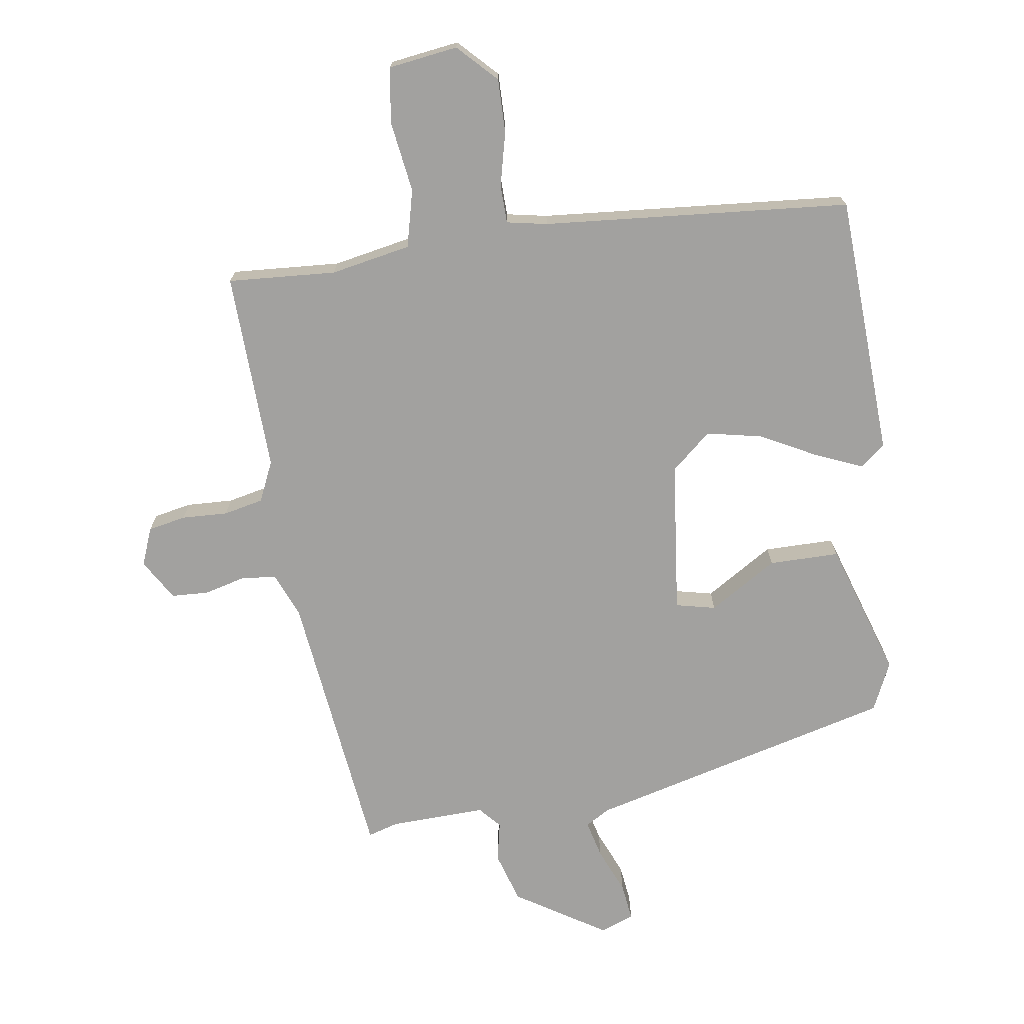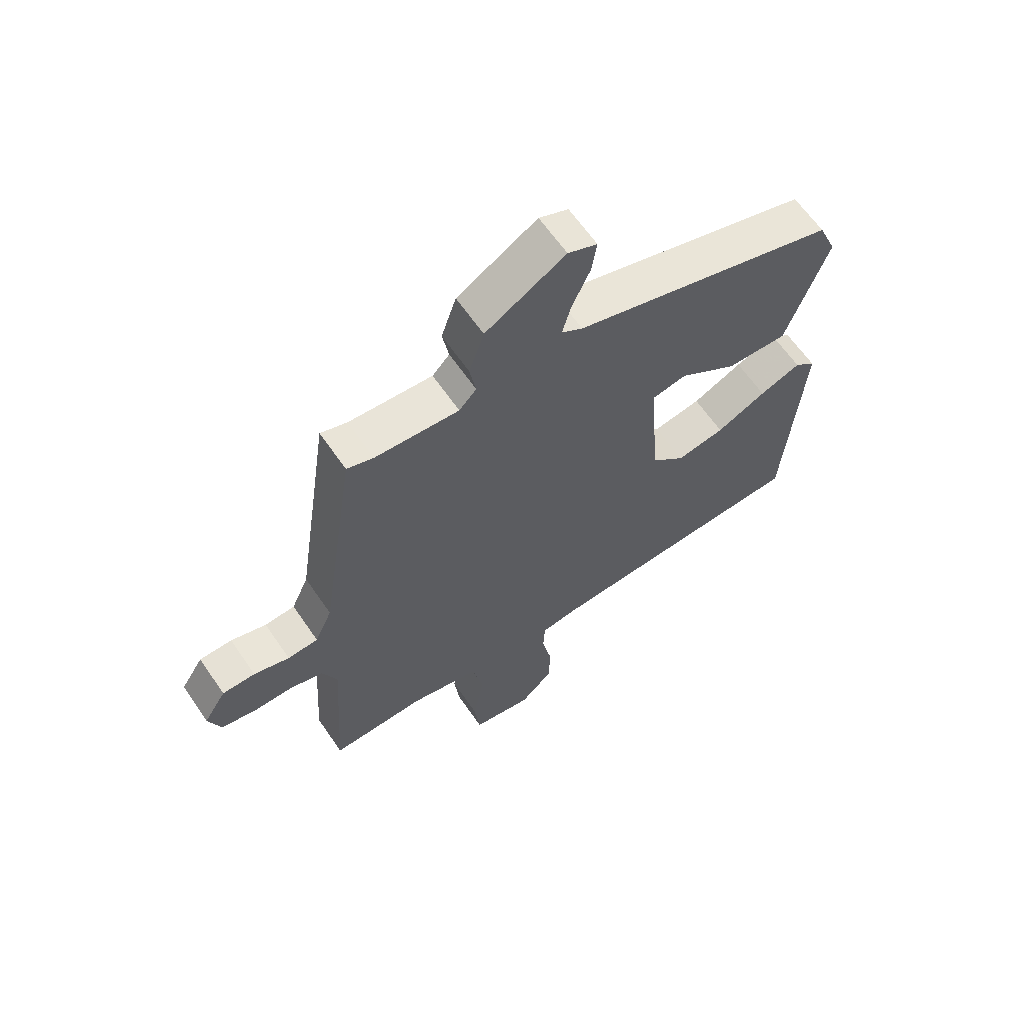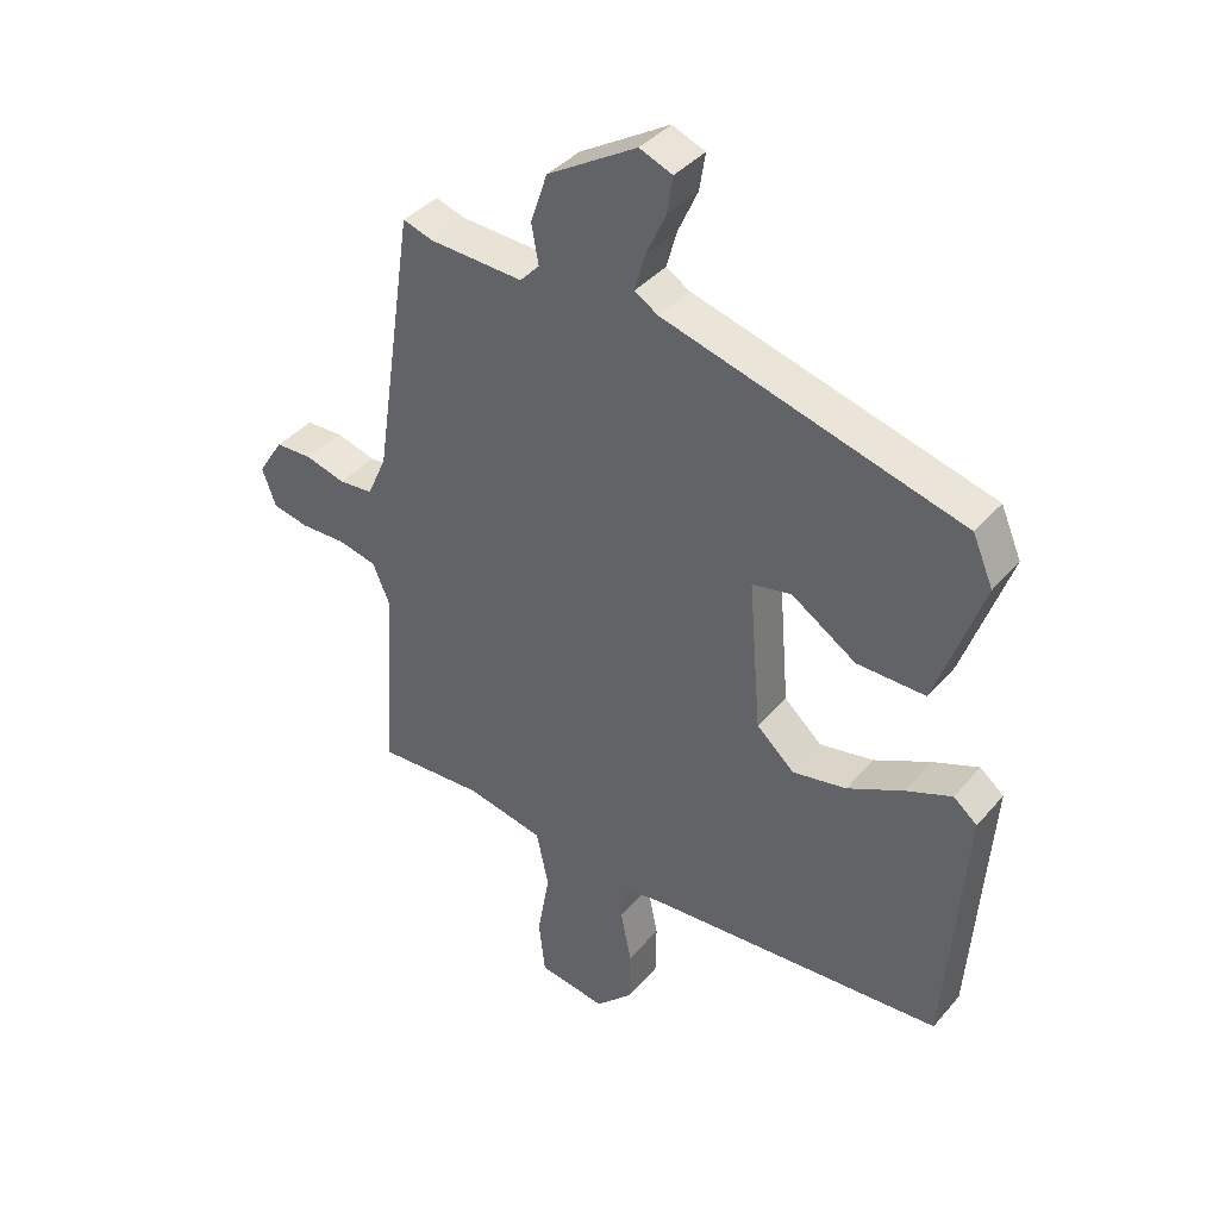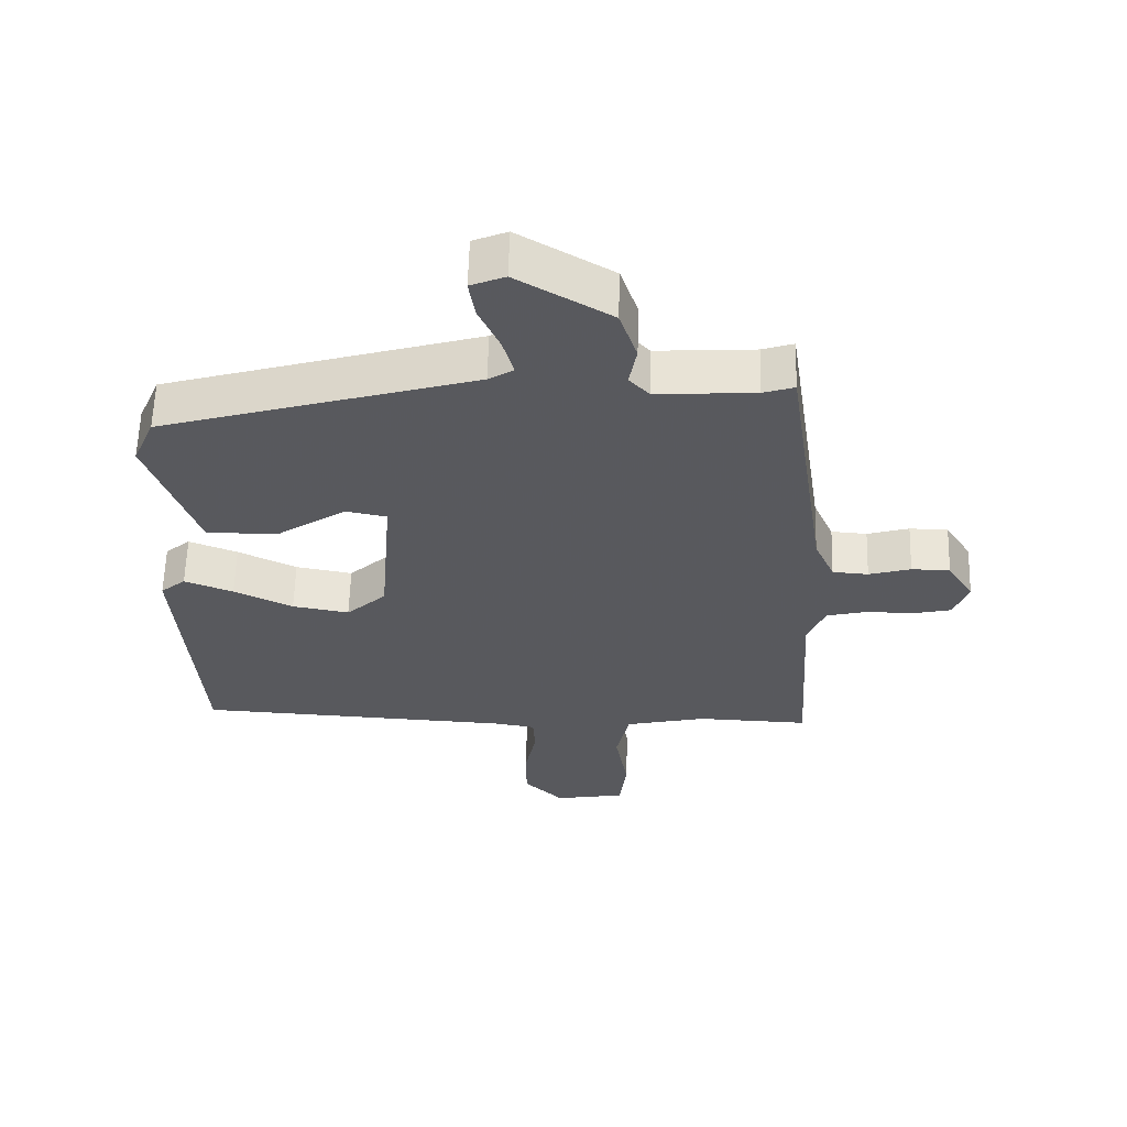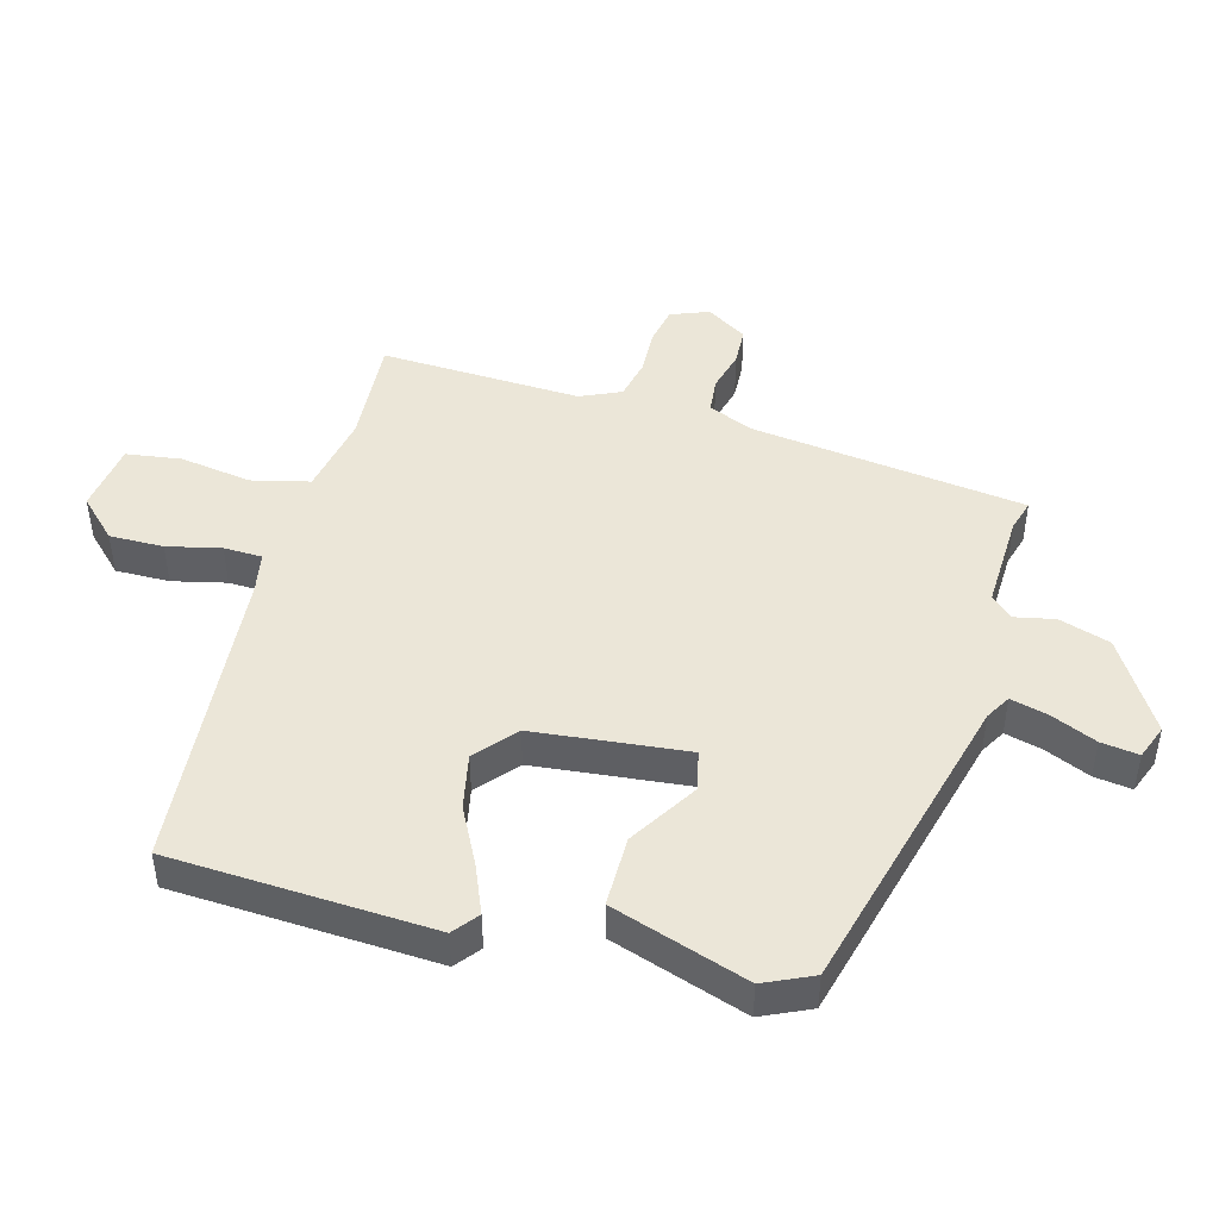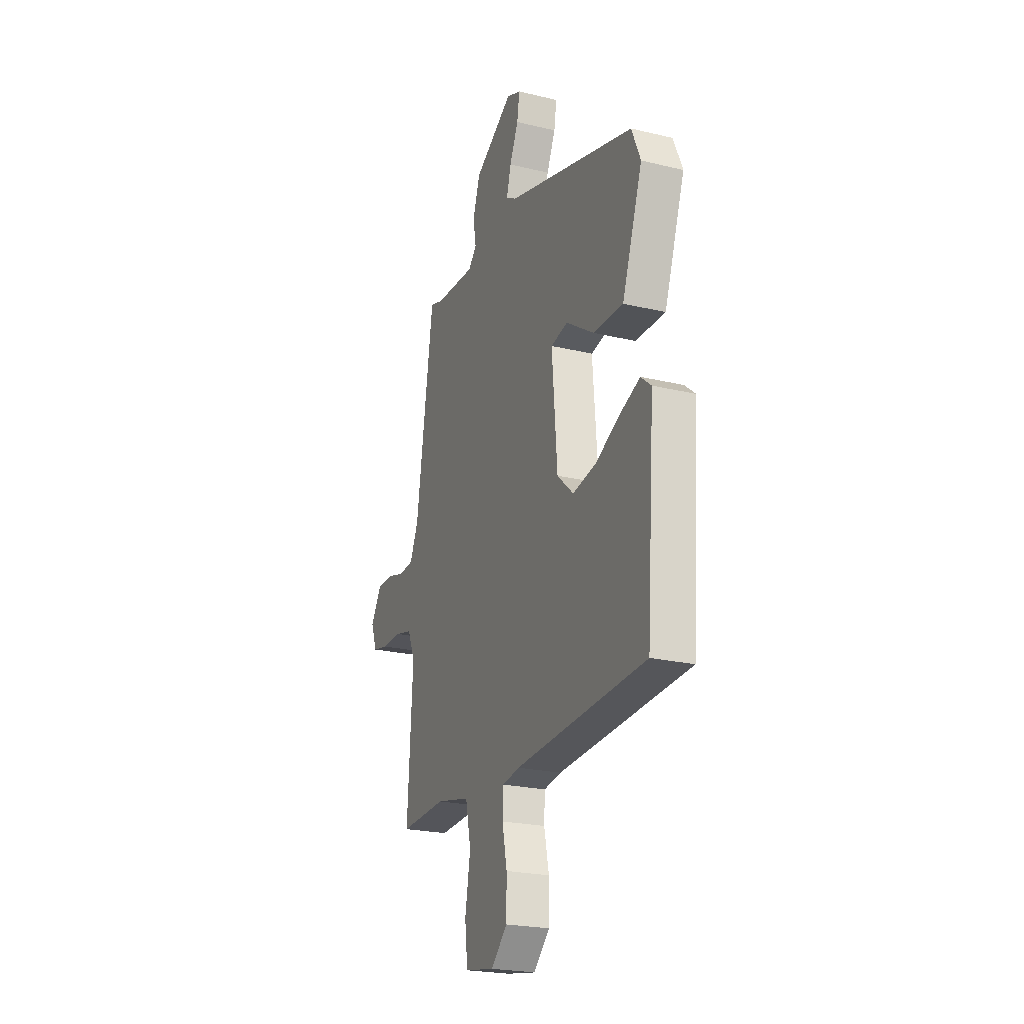
<metadata>
{"format":"obj","ext":"obj","renderer":"f3d","projection":"perspective","resolution":1024,"background":"white","views":[{"elev":-72.2,"azim":-173.2,"up":"+Y"},{"elev":63.2,"azim":145.6,"up":"+Z"},{"elev":38.6,"azim":-144.4,"up":"+Z"},{"elev":59.8,"azim":1.6,"up":"+Z"},{"elev":46.6,"azim":-76.1,"up":"+Y"},{"elev":-23.1,"azim":-112.2,"up":"+Z"}]}
</metadata>
<code>
v -0.461 0.07 0.357
v 0.002 0.07 0.491
v 0.039 0.07 0.514
v 0.023 0.07 0.571
v -0.008 0.07 0.639
v -0.017 0.07 0.696
v 0.034 0.07 0.717
v 0.173 0.07 0.635
v 0.199 0.07 0.558
v 0.188 0.07 0.497
v 0.218 0.07 0.465
v 0.364 0.07 0.474
v 0.41 0.07 0.489
v 0.472 0.07 0.074
v 0.502 0.07 0.007
v 0.555 0.07 0.003
v 0.617 0.07 0.021
v 0.674 0.07 0.02
v 0.713 0.07 -0.041
v 0.692 0.07 -0.099
v 0.635 0.07 -0.112
v 0.565 0.07 -0.111
v 0.505 0.07 -0.126
v 0.479 0.07 -0.188
v 0.498 0.07 -0.492
v 0.333 0.07 -0.486
v 0.212 0.07 -0.513
v 0.193 0.07 -0.601
v 0.212 0.07 -0.709
v 0.202 0.07 -0.793
v 0.097 0.07 -0.811
v 0.039 0.07 -0.755
v 0.038 0.07 -0.673
v 0.055 0.07 -0.591
v 0.052 0.07 -0.533
v -0.01 0.07 -0.523
v -0.479 0.07 -0.498
v -0.509 0.07 -0.099
v -0.472 0.07 -0.068
v -0.4 0.07 -0.096
v -0.313 0.07 -0.138
v -0.229 0.07 -0.153
v -0.17 0.07 -0.099
v -0.151 0.07 0.135
v -0.212 0.07 0.147
v -0.313 0.07 0.08
v -0.42 0.07 0.077
v -0.493 0.07 0.282
v -0.461 0 0.357
v 0.002 0 0.491
v 0.039 0 0.514
v 0.023 0 0.571
v -0.008 0 0.639
v -0.017 0 0.696
v 0.034 0 0.717
v 0.173 0 0.635
v 0.199 0 0.558
v 0.188 0 0.497
v 0.218 0 0.465
v 0.364 0 0.474
v 0.41 0 0.489
v 0.472 0 0.074
v 0.502 0 0.007
v 0.555 0 0.003
v 0.617 0 0.021
v 0.674 0 0.02
v 0.713 0 -0.041
v 0.692 0 -0.099
v 0.635 0 -0.112
v 0.565 0 -0.111
v 0.505 0 -0.126
v 0.479 0 -0.188
v 0.498 0 -0.492
v 0.333 0 -0.486
v 0.212 0 -0.513
v 0.193 0 -0.601
v 0.212 0 -0.709
v 0.202 0 -0.793
v 0.097 0 -0.811
v 0.039 0 -0.755
v 0.038 0 -0.673
v 0.055 0 -0.591
v 0.052 0 -0.533
v -0.01 0 -0.523
v -0.479 0 -0.498
v -0.509 0 -0.099
v -0.472 0 -0.068
v -0.4 0 -0.096
v -0.313 0 -0.138
v -0.229 0 -0.153
v -0.17 0 -0.099
v -0.151 0 0.135
v -0.212 0 0.147
v -0.313 0 0.08
v -0.42 0 0.077
v -0.493 0 0.282
f 48 1 2
f 47 48 2
f 46 47 2
f 45 46 2
f 44 45 2 3
f 43 44 3
f 39 40 41
f 38 39 41
f 37 38 41
f 36 37 41
f 35 36 41 42
f 32 33 34
f 31 32 34
f 30 31 34
f 29 30 34
f 28 29 34
f 27 28 34 35
f 35 42 43
f 27 35 43
f 26 27 43
f 20 21 22
f 19 20 22
f 18 19 22
f 17 18 22
f 16 17 22
f 15 16 22 23
f 14 15 23 24
f 12 13 14 24
f 8 9 10
f 7 8 10
f 6 7 10
f 5 6 10
f 4 5 10
f 3 4 10 11
f 43 3 11
f 25 26 43
f 24 25 43
f 12 24 43
f 11 12 43
f 50 49 96
f 50 96 95
f 50 95 94
f 50 94 93
f 51 50 93 92
f 51 92 91
f 89 88 87
f 89 87 86
f 89 86 85
f 89 85 84
f 90 89 84 83
f 82 81 80
f 82 80 79
f 82 79 78
f 82 78 77
f 82 77 76
f 83 82 76 75
f 91 90 83
f 91 83 75
f 91 75 74
f 70 69 68
f 70 68 67
f 70 67 66
f 70 66 65
f 70 65 64
f 71 70 64 63
f 72 71 63 62
f 72 62 61 60
f 58 57 56
f 58 56 55
f 58 55 54
f 58 54 53
f 58 53 52
f 59 58 52 51
f 59 51 91
f 91 74 73
f 91 73 72
f 91 72 60
f 91 60 59
f 1 49 50 2
f 2 50 51 3
f 3 51 52 4
f 4 52 53 5
f 5 53 54 6
f 6 54 55 7
f 7 55 56 8
f 8 56 57 9
f 9 57 58 10
f 10 58 59 11
f 11 59 60 12
f 12 60 61 13
f 13 61 62 14
f 14 62 63 15
f 15 63 64 16
f 16 64 65 17
f 17 65 66 18
f 18 66 67 19
f 19 67 68 20
f 20 68 69 21
f 21 69 70 22
f 22 70 71 23
f 23 71 72 24
f 24 72 73 25
f 25 73 74 26
f 26 74 75 27
f 27 75 76 28
f 28 76 77 29
f 29 77 78 30
f 30 78 79 31
f 31 79 80 32
f 32 80 81 33
f 33 81 82 34
f 34 82 83 35
f 35 83 84 36
f 36 84 85 37
f 37 85 86 38
f 38 86 87 39
f 39 87 88 40
f 40 88 89 41
f 41 89 90 42
f 42 90 91 43
f 43 91 92 44
f 44 92 93 45
f 45 93 94 46
f 46 94 95 47
f 47 95 96 48
f 48 96 49 1

</code>
